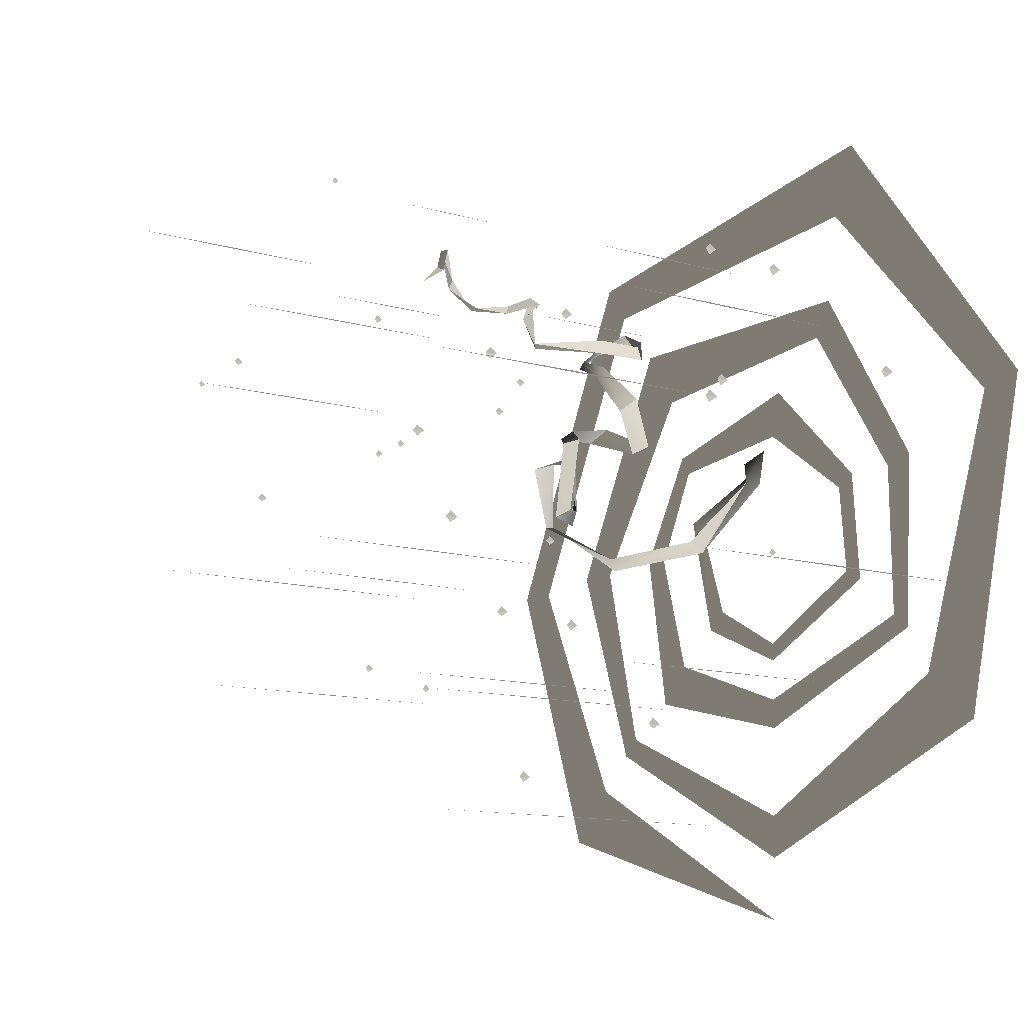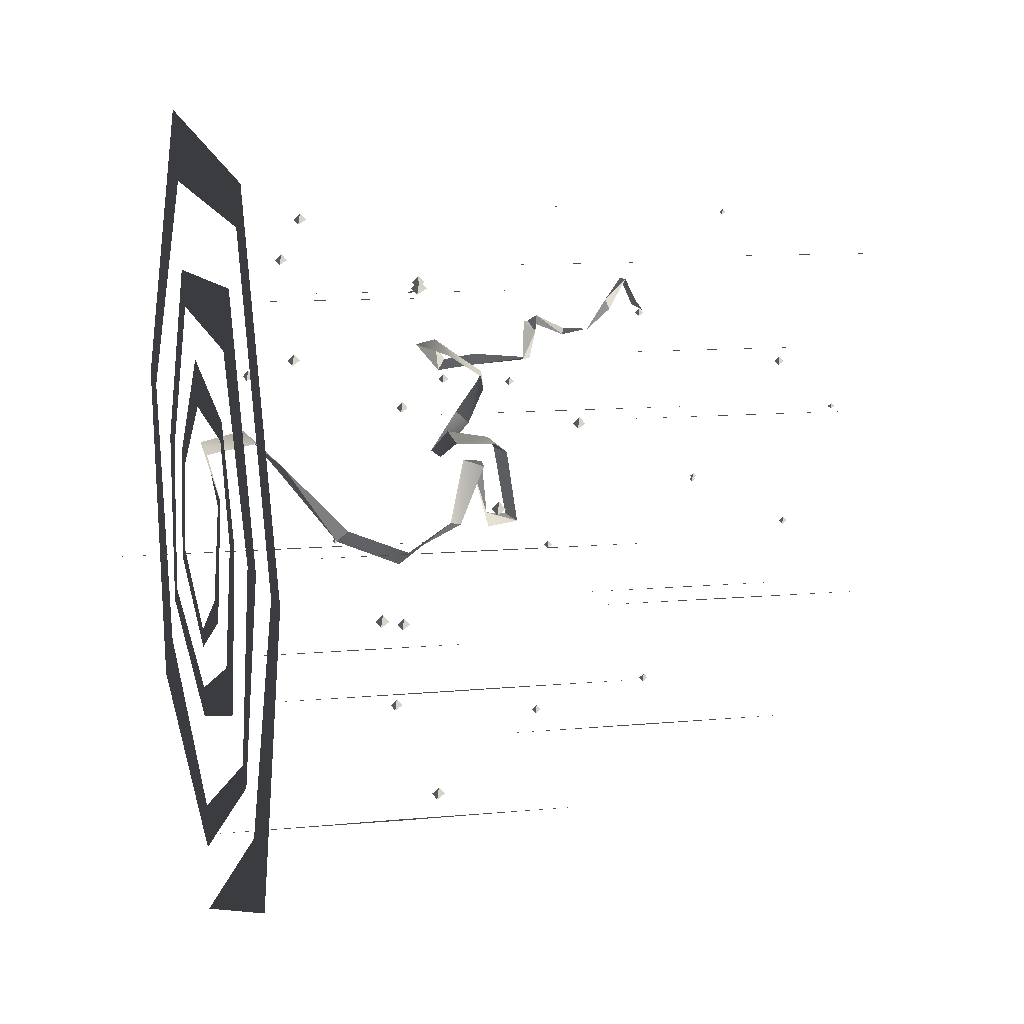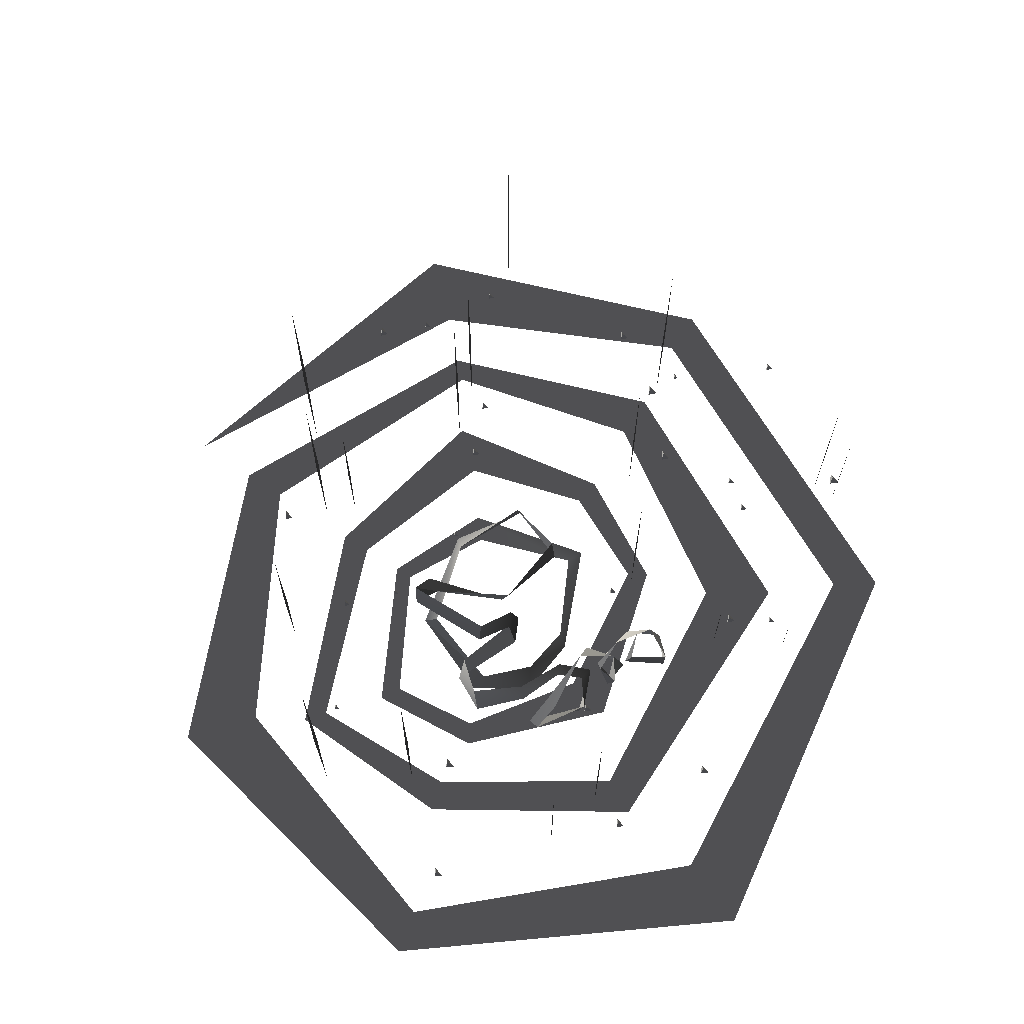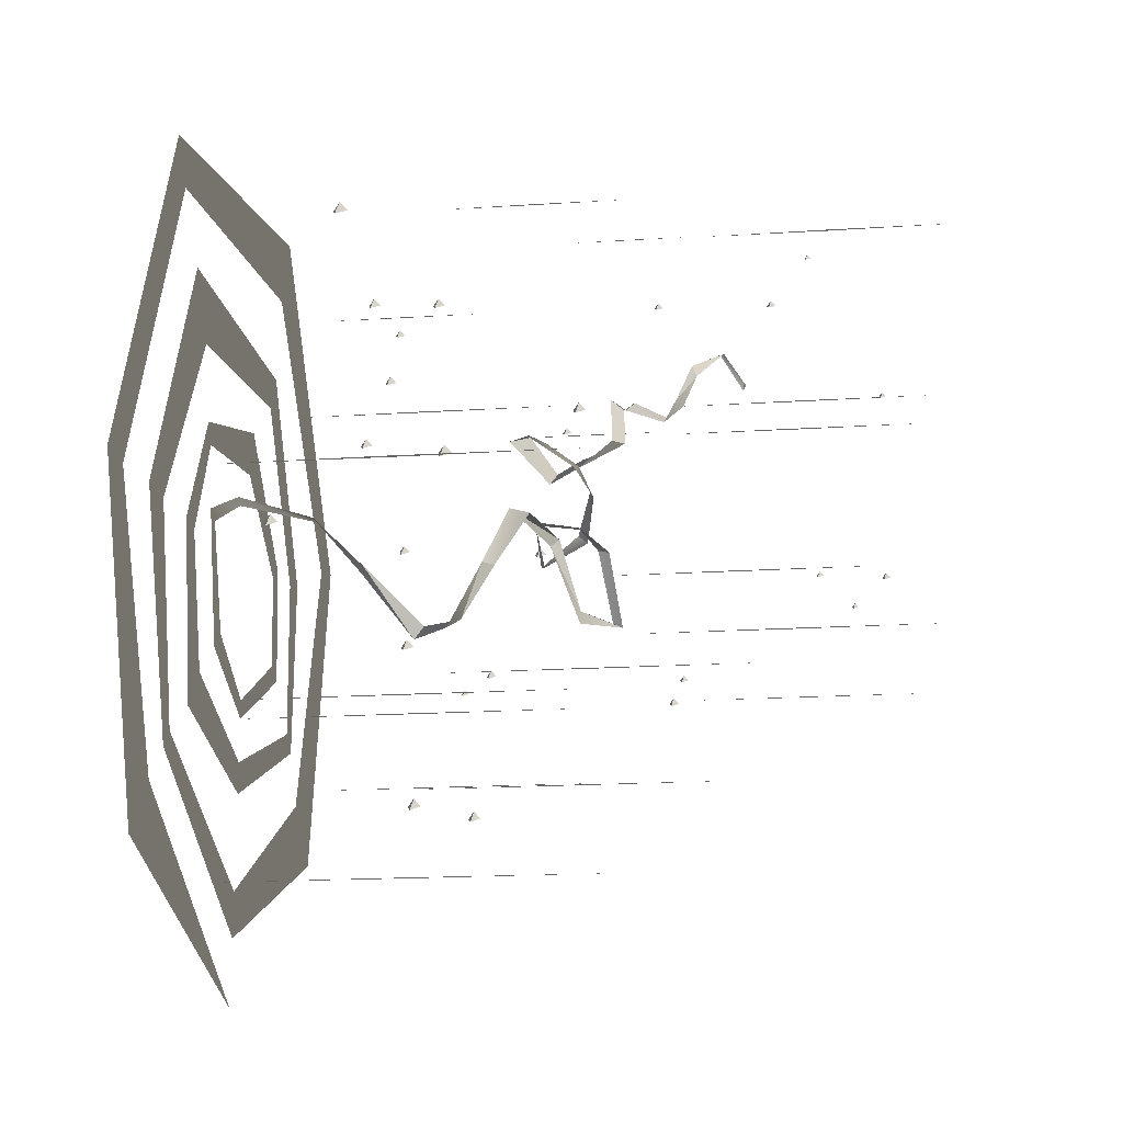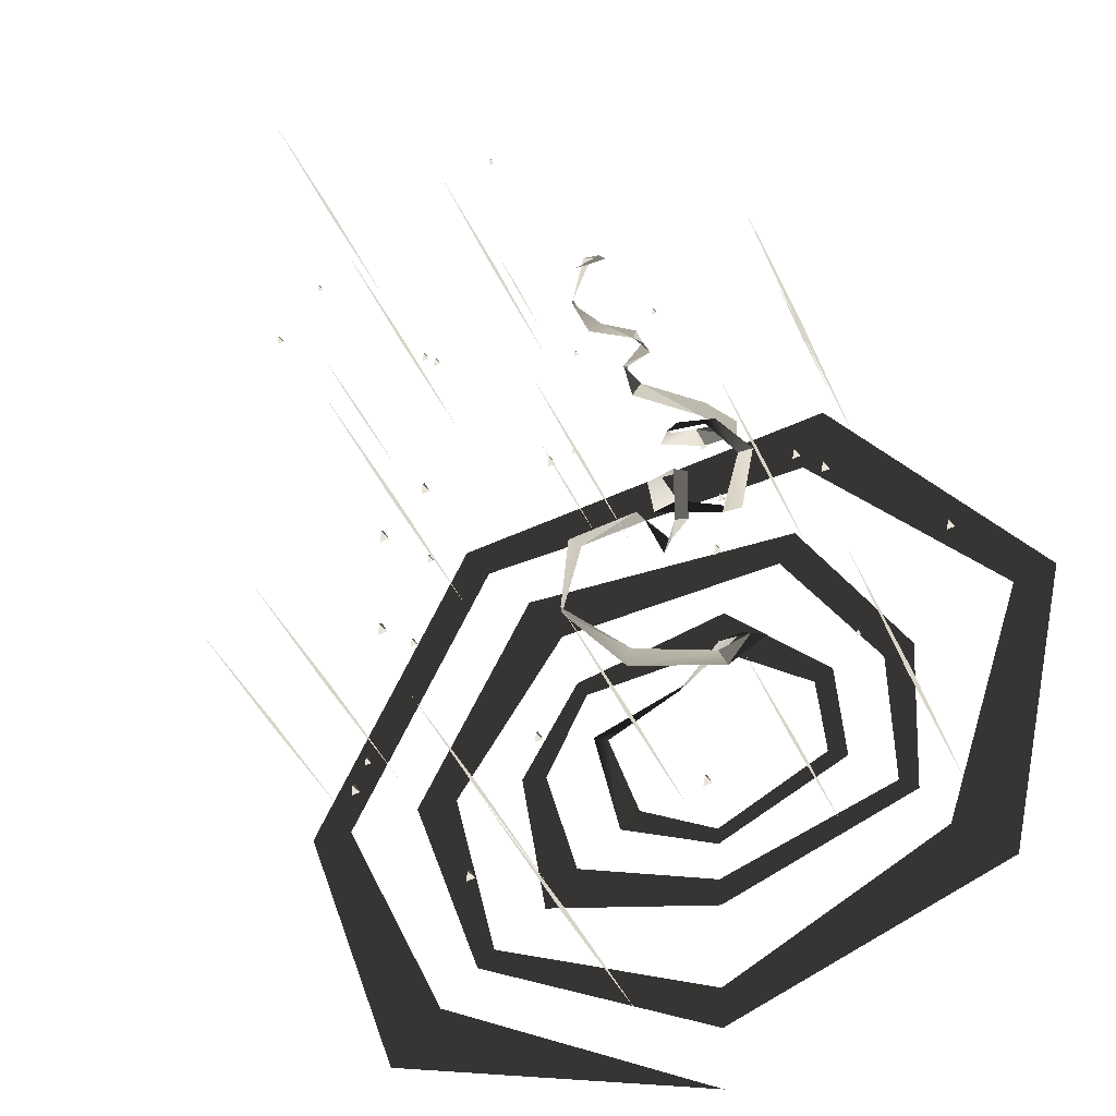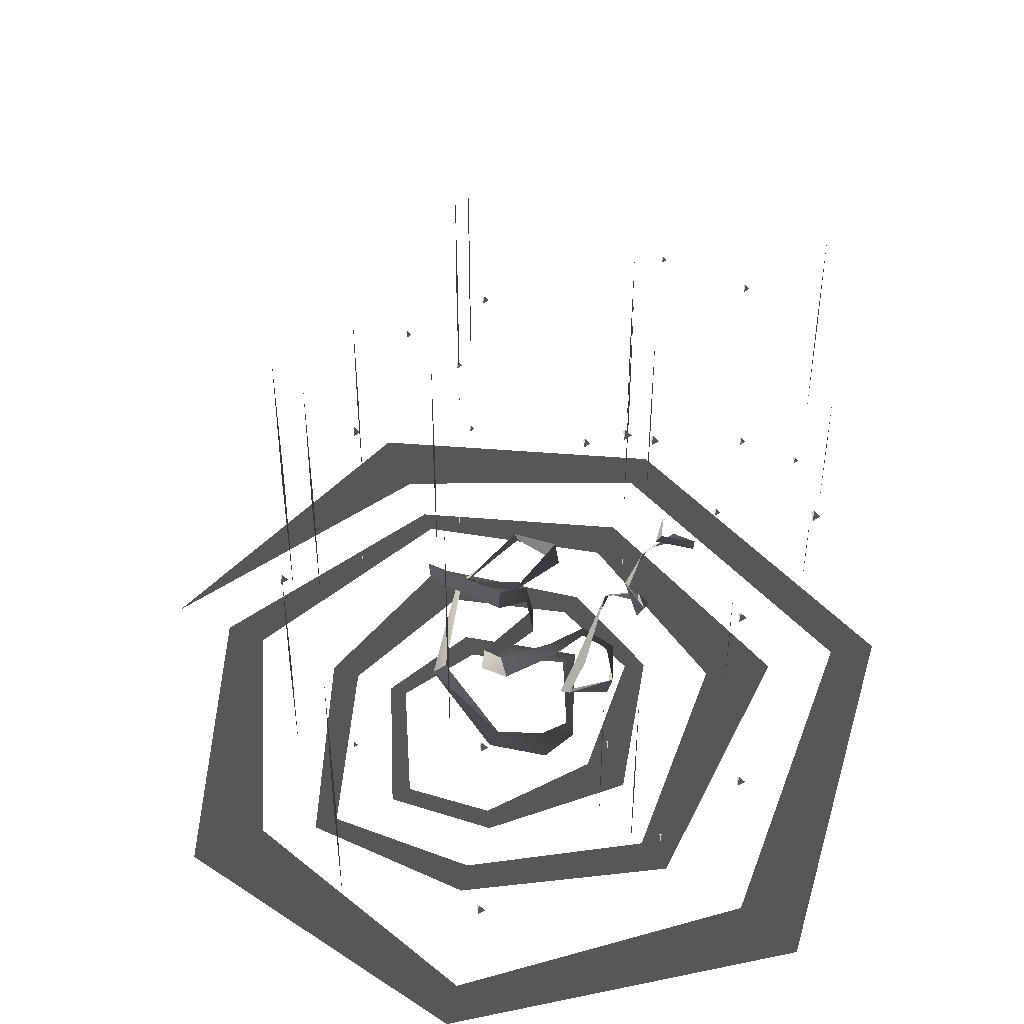
<metadata>
{"format":"obj","ext":"obj","renderer":"f3d","projection":"perspective","resolution":1024,"background":"white","views":[{"elev":-11.6,"azim":-125.4,"up":"+Z"},{"elev":9.3,"azim":74.8,"up":"+Z"},{"elev":71.4,"azim":-57.8,"up":"+Y"},{"elev":-15.7,"azim":98.1,"up":"+Z"},{"elev":-41.5,"azim":-157.5,"up":"+Z"},{"elev":47.5,"azim":-65.9,"up":"+Y"}]}
</metadata>
<code>
v 42.72 1.309e-07 9.729
v 48.83 1.318e-07 12.66
v 12.04 0.872 24.53
v 30.22 1.306e-07 -28.21
v 38.29 1.321e-07 -34.87
v -1.009 1.31e-07 -45.35
v -46.17 1.312e-07 -21.71
v -1.065 1.317e-07 -52.31
v -43.05 1.313e-07 12.64
v -50.73 1.314e-07 16.95
v -3.798 1.312e-07 41.14
v 51.53 1.313e-07 35.21
v 55.71 1.314e-07 42.47
v 69.16 1.313e-07 -1.009
v 79.42 1.314e-07 0.667
v 56.17 1.312e-07 -48.28
v -0.6912 1.313e-07 -68.38
v -0.9017 1.314e-07 -79.95
v -72.32 1.313e-07 -42.8
v -71.36 1.313e-07 16.42
v -83.48 1.314e-07 19.25
v -32.14 1.313e-07 77.23
v 62.31 1.312e-07 69.06
v 77.07 1.315e-07 92.33
v 107.7 1.313e-07 -1.171
v 90.17 1.313e-07 -76.29
v 124.9 1.315e-07 -0.7297
v 0.4061 1.313e-07 -115.5
v 96.98 1.314e-07 -82.92
v -90.03 1.312e-07 -67.77
v -113.1 1.315e-07 -87.46
v -124.8 1.313e-07 36.54
v -45.07 1.312e-07 125.6
v -142.1 1.315e-07 40.22
v 95.77 1.312e-07 114.6
v -55.52 1.315e-07 153.2
v 154.1 2.732e-08 -3.974
v 171 2.354e-07 -3.342
v 111.8 9.525e-06 -97.14
v 0.9812 2.049e-05 -157.3
v 131.5 1.11e-05 -118.1
v -21.06 20.24 28.98
v -12.82 23.58 24.61
v 8.452 -0.872 29.06
v -36.36 35.97 10.86
v -30.4 37.86 12.13
v -27.52 58.45 -18.1
v 5.086 76.68 -22.37
v -25.32 62.56 -13.74
v 24.06 92.81 -3.668
v 1.573 81.33 -18.68
v 13.1 100.6 19.12
v 22.85 97.17 -4.587
v -16.16 111.4 12.56
v -14.13 115.1 14.46
v -26.38 121 -14.52
v -29.12 121 -9.12
v -35.98 135.7 -14.26
v -34.44 131 14.69
v -39.55 131.6 -11.56
v -21.42 122.5 20.02
v -26.38 120.6 22.34
v -17.55 105.6 21.24
v -43.51 105.2 12.26
v -26.23 104.1 25.17
v -55.35 120.1 24.58
v -50.37 103 14.17
v -44.79 123.8 39.7
v -48.05 122 42.66
v -28.16 118.5 46.7
v -32.41 119.7 48.45
v -19.87 103.2 56.29
v -25.77 108.4 55.68
v -34.17 93.02 59.88
v -33.28 100.7 61.74
v -50.75 106.2 47.32
v -41 118.3 50.2
v -51.98 109 51.56
v -20.66 133.9 54
v -25.72 138.1 54.21
v -18.93 133.8 69.48
v -19.37 138.8 65.22
v -29.77 138.4 68.67
v -28.5 152.6 62.98
v -28.14 141.6 71.03
v -13.77 158.7 66.4
v -19.69 160.9 65.83
v -10.23 165.2 78.28
v -10.53 167 74.37
v -21.27 174.8 85.95
v -18.89 176.4 85.53
v -29.89 182.5 74.51
v -27.72 183.7 75.88
v -18.43 183.8 72.73
v 21.09 145.2 116.9
v 20.84 125.2 116.9
v 20.58 145.2 116.9
v 20.84 165.3 116.9
v 97.79 121.8 100.3
v 97.38 89.64 100.3
v 96.97 121.8 100.3
v 97.38 154 100.3
v 62.82 220 99.66
v 62.26 176 99.66
v 61.71 220 99.66
v 62.26 264 99.66
v -81.45 116.7 76.9
v -81.85 84.89 76.9
v -82.25 116.7 76.9
v -81.85 148.6 76.9
v 33.57 63.98 86.49
v 33.21 35.17 86.49
v 32.84 63.98 86.49
v 33.21 92.79 86.49
v -45.15 59.85 77.34
v -45.81 7.886 77.34
v -46.46 59.85 77.34
v -45.81 111.8 77.34
v -90.82 46.02 -31.64
v -91.71 -24.22 -31.64
v -92.6 46.02 -31.64
v -91.71 116.3 -31.64
v -53.25 69.18 -68.98
v -53.91 16.78 -68.98
v -54.57 69.18 -68.98
v -53.91 121.6 -68.98
v 64.5 74.19 -60.41
v 63.74 14.01 -60.41
v 62.98 74.19 -60.41
v 63.74 134.4 -60.41
v 126.7 79.94 3.731
v 125.9 16.19 3.731
v 125.1 79.94 3.731
v 125.9 143.7 3.731
v 34.01 69.38 -117.6
v 33.1 -2.432 -117.6
v 32.2 69.38 -117.6
v 33.1 141.2 -117.6
v -9.447 118.8 -78.24
v -10.2 58.86 -78.24
v -10.96 118.8 -78.24
v -10.2 178.7 -78.24
v 112.9 143.9 -65.26
v 112.2 91.15 -65.26
v 111.5 143.9 -65.26
v 112.2 196.6 -65.26
v 39.64 201.2 -35.85
v 38.94 145.6 -35.85
v 38.23 201.2 -35.85
v 38.94 256.8 -35.85
v -28.7 205.2 -44.3
v -29.22 164.1 -44.3
v -29.74 205.2 -44.3
v -29.22 246.4 -44.3
v 37.98 205.6 36.2
v 37.41 160.2 36.2
v 36.84 205.6 36.2
v 37.41 250.9 36.2
v 3.055 206.9 58.31
v 2.483 161.5 58.31
v 1.911 206.9 58.31
v 2.483 252.2 58.31
v -96.11 174 22.95
v -96.83 116.8 22.95
v -97.55 174 22.95
v -96.83 231.2 22.95
v -59.67 156 -27.52
v -58.53 155.3 -30.49
v -60.63 154.4 -29.35
v -59.93 157.7 -29.35
v -80.64 97.86 30.79
v -79.04 96.87 26.62
v -82 95.67 28.22
v -81.01 100.3 28.22
v 35.1 78 92.44
v 36.7 77.01 88.26
v 33.74 75.82 89.86
v 34.73 80.45 89.86
v 62.73 132.8 40.86
v 64.33 131.8 36.68
v 61.37 130.6 38.28
v 62.36 135.2 38.28
v -16.59 43.12 113.7
v -14.98 42.12 109.5
v -17.94 40.93 111.1
v -16.96 45.56 111.1
v 98.09 92.38 16.02
v 99.85 91.3 11.45
v 96.61 89.99 13.2
v 97.69 95.07 13.2
v 92.91 107.9 -60.34
v 94.03 107.2 -63.26
v 91.97 106.4 -62.14
v 92.65 109.6 -62.14
v 49.59 163 -61.55
v 50.68 162.4 -64.41
v 48.66 161.5 -63.31
v 49.33 164.7 -63.31
v 116.6 59.3 96.96
v 118.4 58.17 92.18
v 115 56.8 94.02
v 116.1 62.11 94.02
v 131.6 42.36 -15.83
v 133.2 41.37 -20.01
v 130.3 40.17 -18.41
v 131.2 44.81 -18.41
v 65.76 77.56 -96.53
v 67.37 76.56 -100.7
v 64.41 75.37 -99.1
v 65.39 80 -99.1
v 87.54 74.78 61.25
v 88.74 74.04 58.11
v 86.52 73.14 59.32
v 87.26 76.62 59.32
v -54.37 42.3 95.67
v -52.76 41.3 91.49
v -55.72 40.11 93.09
v -54.74 44.74 93.09
v -110.8 37.45 42.77
v -109.2 36.46 38.59
v -112.1 35.26 40.19
v -111.2 39.9 40.19
v -79.89 68.48 -25.64
v -78.91 67.88 -28.19
v -80.71 67.15 -27.21
v -80.11 69.98 -27.21
v -25.15 82.02 -84
v -23.55 81.03 -88.17
v -26.51 79.84 -86.57
v -25.52 84.47 -86.57
v 43.26 69.85 -36.07
v 44.86 68.85 -40.25
v 41.91 67.66 -38.64
v 42.89 72.3 -38.64
v -19.35 40.52 58.56
v -17.74 39.53 54.38
v -20.7 38.33 55.99
v -19.72 42.97 55.99
v 7.61 120.8 50.32
v 8.747 120.1 47.36
v 6.652 119.3 48.49
v 7.348 122.6 48.49
v 51.69 159.4 79.92
v 52.79 158.7 77.06
v 50.76 157.9 78.16
v 51.43 161.1 78.16
v 89.85 201.2 64.24
v 90.95 200.5 61.39
v 88.92 199.7 62.48
v 89.59 202.9 62.48
v 55.13 236.3 42.03
v 55.96 235.8 39.89
v 54.44 235.1 40.71
v 54.94 237.5 40.71
v 10.25 234.6 -9.429
v 11.33 234 -12.25
v 9.331 233.2 -11.17
v 9.996 236.3 -11.17
v -61.16 221 -1.31
v -60.33 220.5 -3.484
v -61.87 219.8 -2.65
v -61.36 222.2 -2.65
v -28.9 209.5 2.606
v -28.06 208.9 0.4316
v -29.61 208.3 1.266
v -29.09 210.7 1.266
v 3.713 209.5 114.3
v 4.53 209 112.2
v 3.024 208.3 113
v 3.524 210.7 113
v -53.86 1.315e-07 -26
v -7.798 1.315e-07 58.95
v 69.32 1.315e-07 -63.03
v -79.68 1.314e-07 -48.77
v -39.57 1.314e-07 91.12
v 0.5601 1.315e-07 -132.3
v 106.3 1.315e-07 129.9
v 15.06 108.5 16.51
v -38.13 126.4 16.25
v -59.72 115.9 28.88
v -43.83 119.6 54.37
v -30.06 153.6 65.19
o MagicSpell
f 3 2 1
f 1 5 4
f 5 6 4
f 8 7 6
f 7 10 9
f 10 11 9
f 11 13 12
f 12 15 14
f 15 16 14
f 16 18 17
f 18 19 17
f 19 21 20
f 21 22 20
f 22 24 23
f 24 25 23
f 27 26 25
f 29 28 26
f 28 31 30
f 31 32 30
f 34 33 32
f 36 35 33
f 35 38 37
f 38 39 37
f 39 41 40
f 44 43 42
f 42 46 45
f 46 47 45
f 49 48 47
f 51 50 48
f 53 52 50
f 52 55 54
f 54 57 56
f 57 58 56
f 60 59 58
f 59 62 61
f 62 63 61
f 65 64 63
f 67 66 64
f 66 69 68
f 68 71 70
f 70 73 72
f 72 75 74
f 75 76 74
f 78 77 76
f 77 80 79
f 79 82 81
f 82 83 81
f 85 84 83
f 84 87 86
f 86 89 88
f 88 91 90
f 90 93 92
f 92 93 94
f 97 96 95
f 98 97 95
f 101 100 99
f 102 101 99
f 105 104 103
f 106 105 103
f 109 108 107
f 110 109 107
f 113 112 111
f 114 113 111
f 117 116 115
f 118 117 115
f 121 120 119
f 122 121 119
f 125 124 123
f 126 125 123
f 129 128 127
f 130 129 127
f 133 132 131
f 134 133 131
f 137 136 135
f 138 137 135
f 141 140 139
f 142 141 139
f 145 144 143
f 146 145 143
f 149 148 147
f 150 149 147
f 153 152 151
f 154 153 151
f 157 156 155
f 158 157 155
f 161 160 159
f 162 161 159
f 165 164 163
f 166 165 163
f 169 168 167
f 169 167 170
f 168 169 170
f 168 170 167
f 173 172 171
f 173 171 174
f 172 173 174
f 172 174 171
f 177 176 175
f 177 175 178
f 176 177 178
f 176 178 175
f 181 180 179
f 181 179 182
f 180 181 182
f 180 182 179
f 185 184 183
f 185 183 186
f 184 185 186
f 184 186 183
f 189 188 187
f 189 187 190
f 188 189 190
f 188 190 187
f 193 192 191
f 193 191 194
f 192 193 194
f 192 194 191
f 197 196 195
f 197 195 198
f 196 197 198
f 196 198 195
f 201 200 199
f 201 199 202
f 200 201 202
f 200 202 199
f 205 204 203
f 205 203 206
f 204 205 206
f 204 206 203
f 209 208 207
f 209 207 210
f 208 209 210
f 208 210 207
f 213 212 211
f 213 211 214
f 212 213 214
f 212 214 211
f 217 216 215
f 217 215 218
f 216 217 218
f 216 218 215
f 221 220 219
f 221 219 222
f 220 221 222
f 220 222 219
f 225 224 223
f 225 223 226
f 224 225 226
f 224 226 223
f 229 228 227
f 229 227 230
f 228 229 230
f 228 230 227
f 233 232 231
f 233 231 234
f 232 233 234
f 232 234 231
f 237 236 235
f 237 235 238
f 236 237 238
f 236 238 235
f 241 240 239
f 241 239 242
f 240 241 242
f 240 242 239
f 245 244 243
f 245 243 246
f 244 245 246
f 244 246 243
f 249 248 247
f 249 247 250
f 248 249 250
f 248 250 247
f 253 252 251
f 253 251 254
f 252 253 254
f 252 254 251
f 257 256 255
f 257 255 258
f 256 257 258
f 256 258 255
f 261 260 259
f 261 259 262
f 260 261 262
f 260 262 259
f 265 264 263
f 265 263 266
f 264 265 266
f 264 266 263
f 269 268 267
f 269 267 270
f 268 269 270
f 268 270 267
f 3 44 2
f 1 2 5
f 5 8 6
f 8 271 7
f 7 271 10
f 10 272 11
f 11 272 13
f 12 13 15
f 15 273 16
f 16 273 18
f 18 274 19
f 19 274 21
f 21 275 22
f 22 275 24
f 24 27 25
f 27 29 26
f 29 276 28
f 28 276 31
f 31 34 32
f 34 36 33
f 36 277 35
f 35 277 38
f 38 41 39
f 44 3 43
f 42 43 46
f 46 49 47
f 49 51 48
f 51 53 50
f 53 278 52
f 52 278 55
f 54 55 57
f 57 60 58
f 60 279 59
f 59 279 62
f 62 65 63
f 65 67 64
f 67 280 66
f 66 280 69
f 68 69 71
f 70 71 73
f 72 73 75
f 75 78 76
f 78 281 77
f 77 281 80
f 79 80 82
f 82 85 83
f 85 282 84
f 84 282 87
f 86 87 89
f 88 89 91
f 90 91 93

</code>
